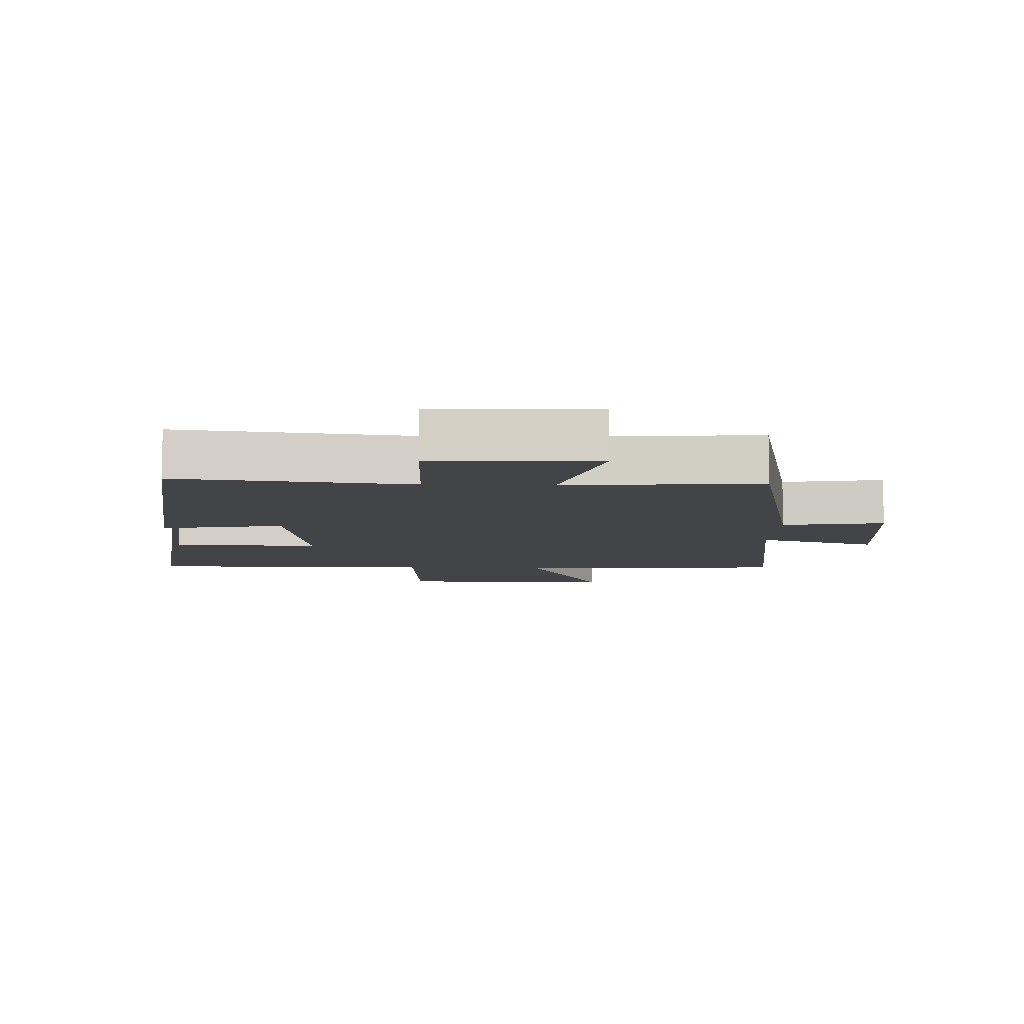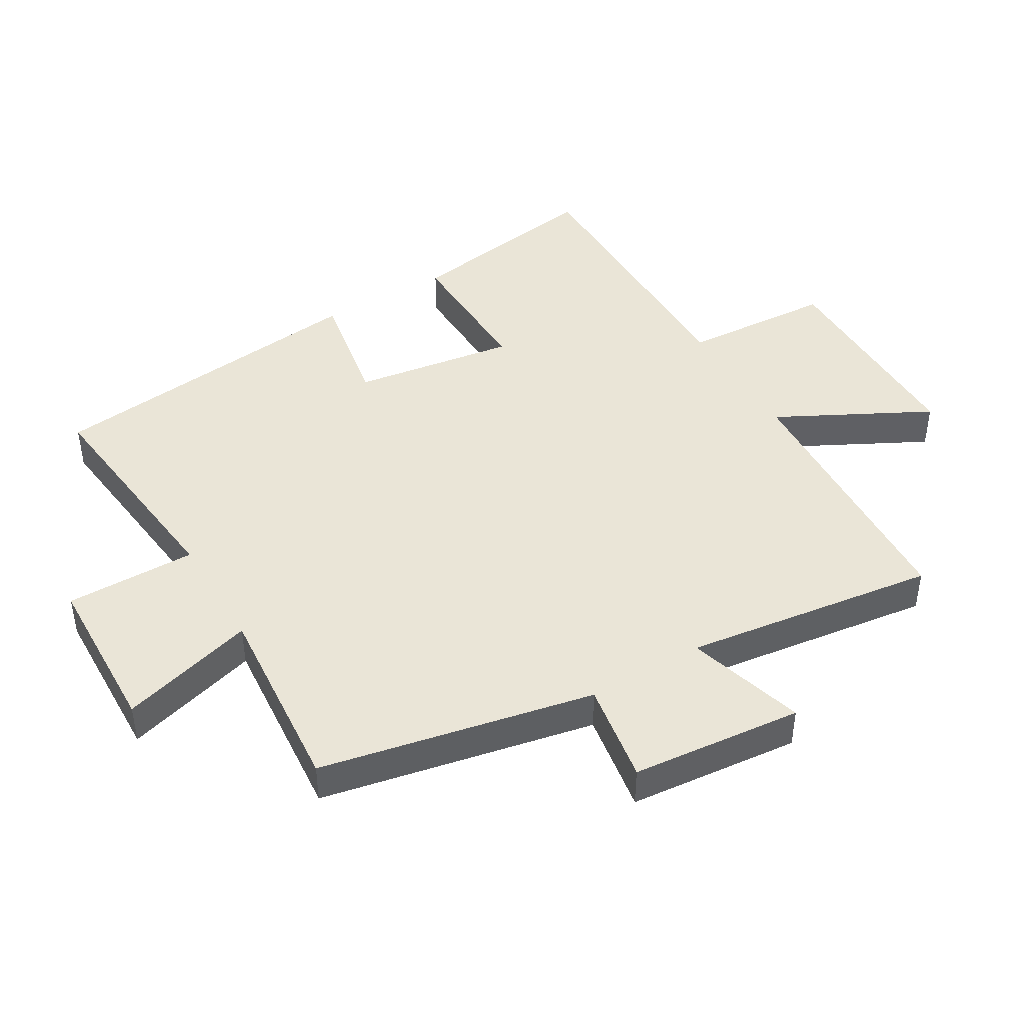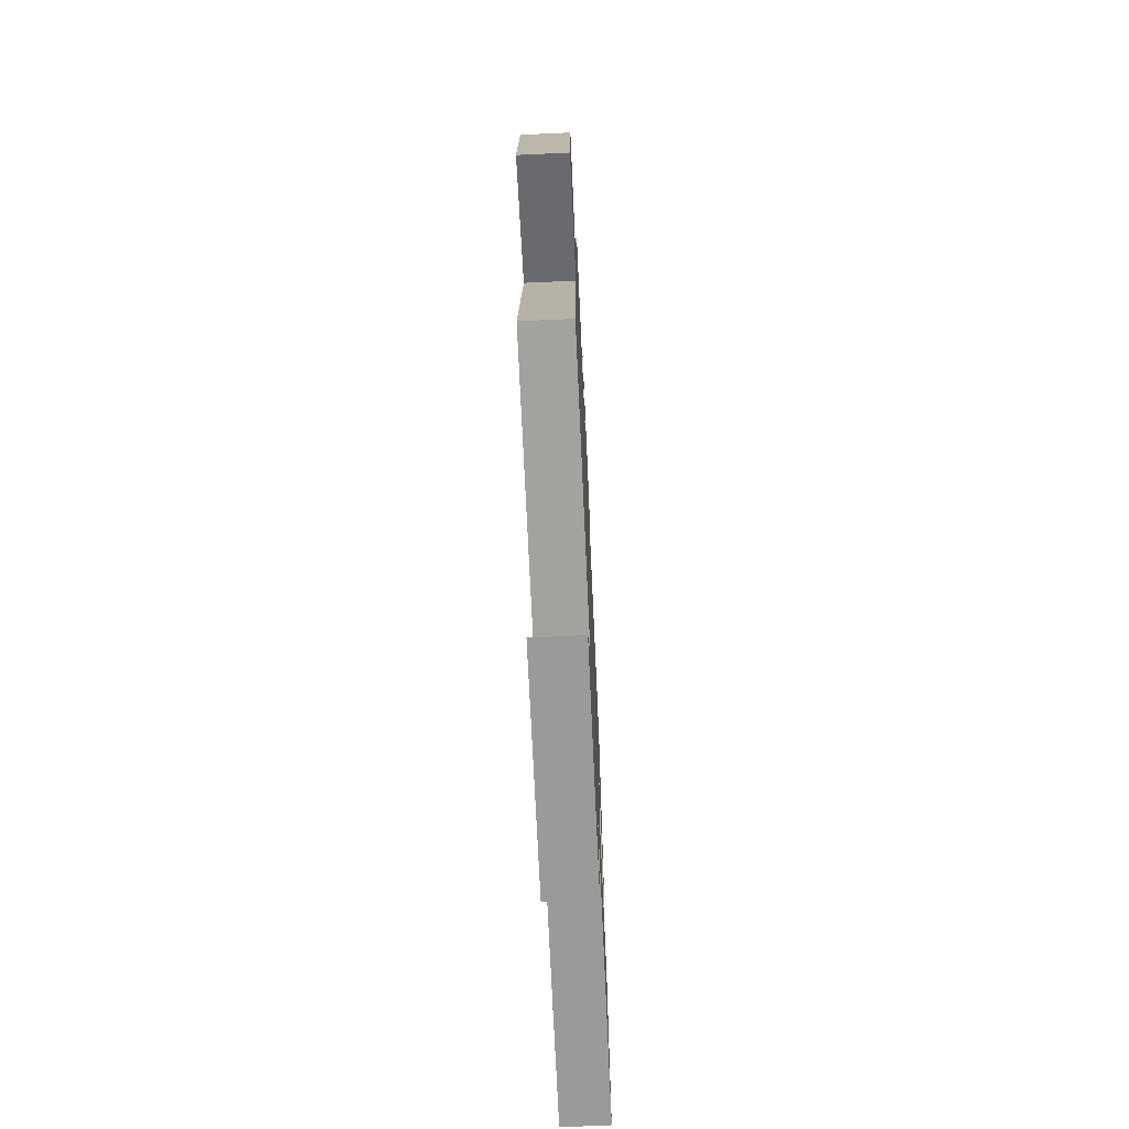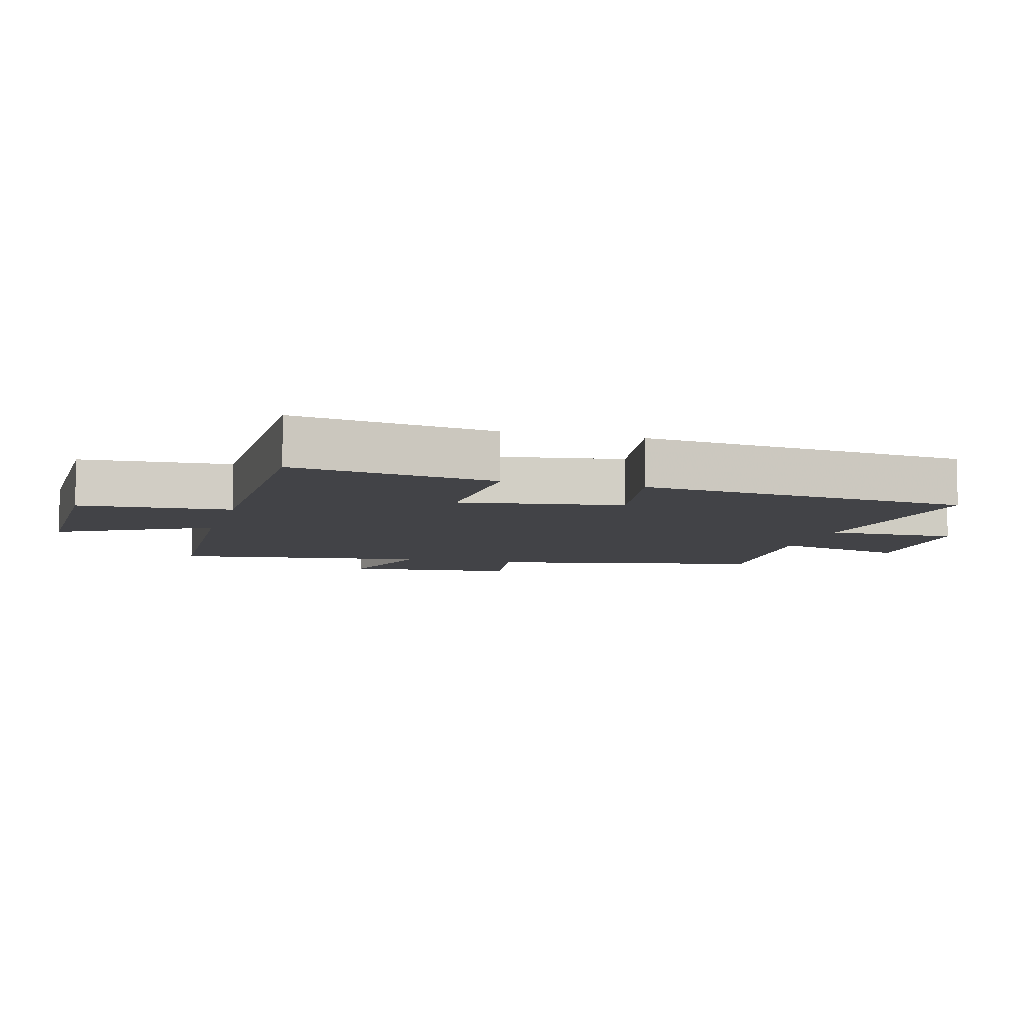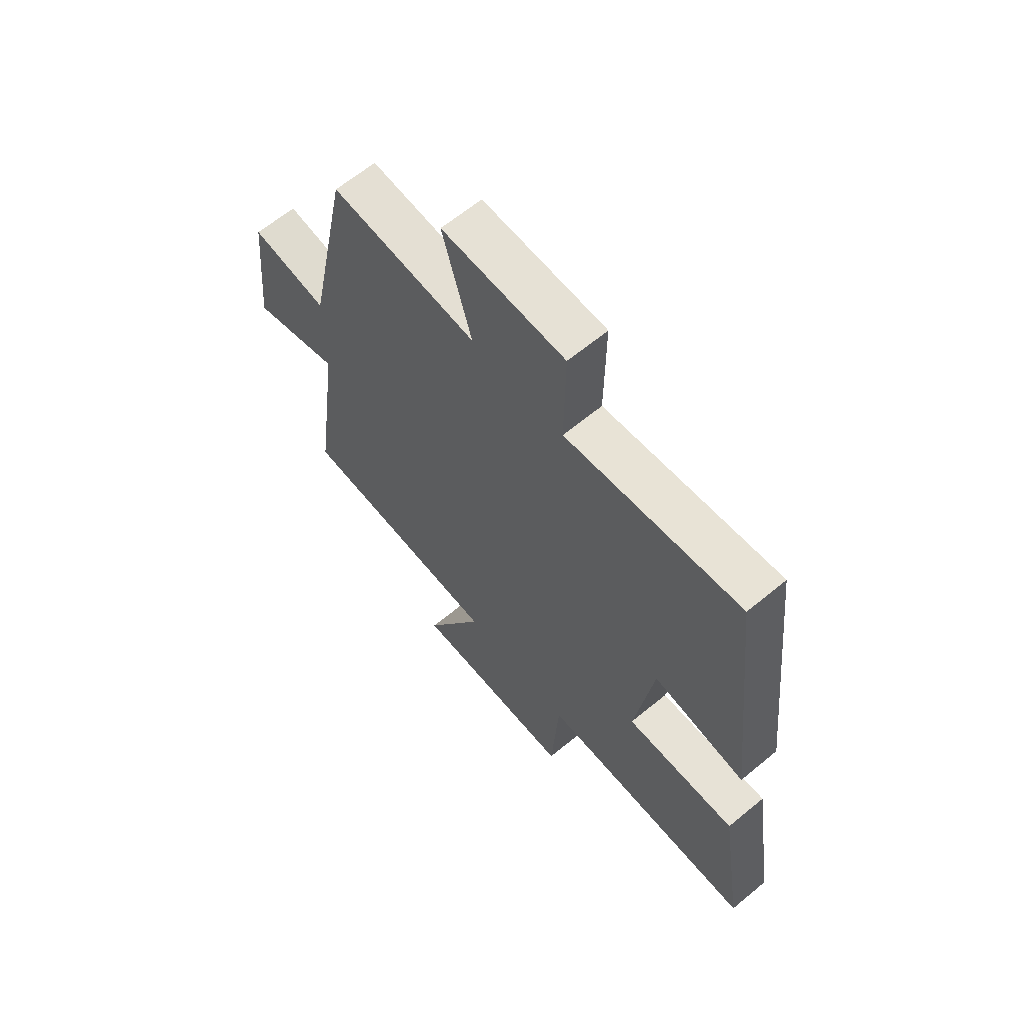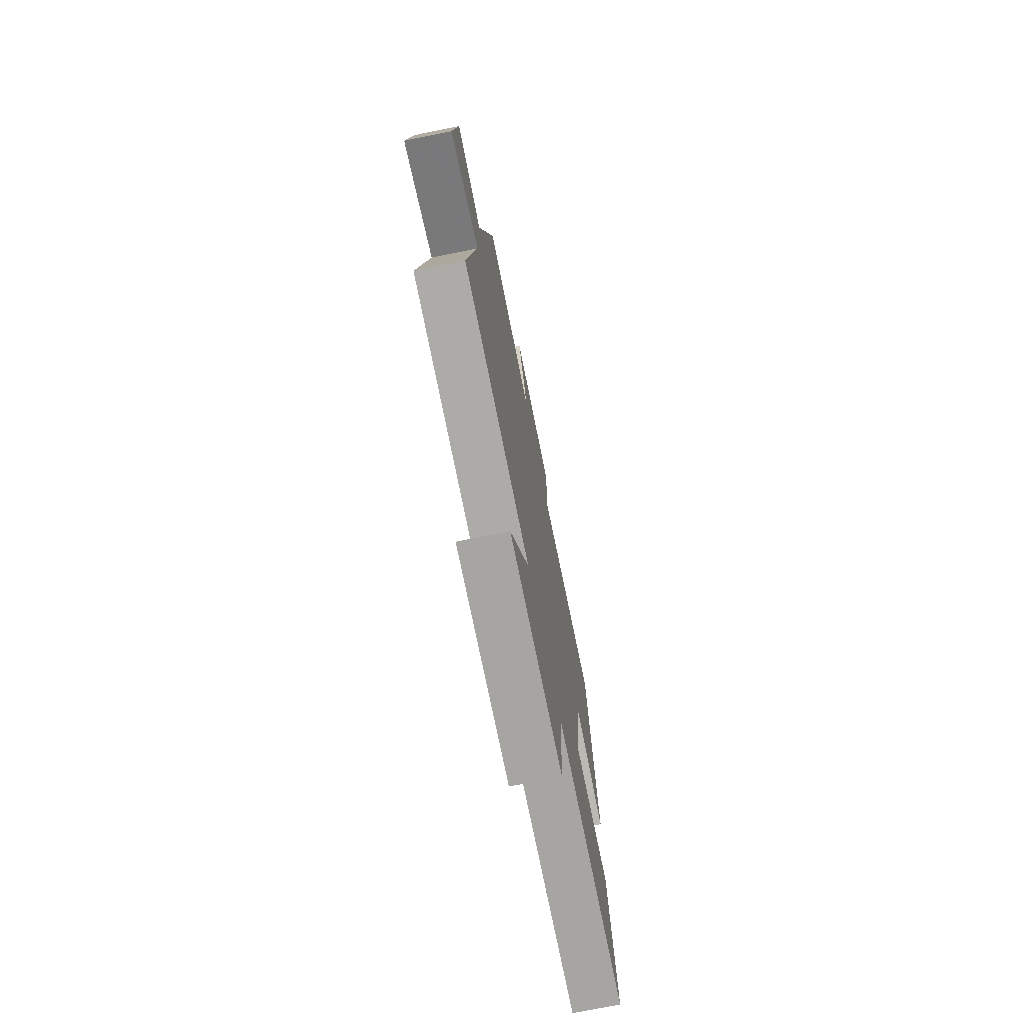
<metadata>
{"format":"obj","ext":"obj","renderer":"f3d","projection":"perspective","resolution":1024,"background":"white","views":[{"elev":-8.2,"azim":-2.1,"up":"+Y"},{"elev":44.3,"azim":59.3,"up":"+Y"},{"elev":-69.4,"azim":92.6,"up":"+Z"},{"elev":-7.5,"azim":-105.5,"up":"+Y"},{"elev":63.8,"azim":-129.9,"up":"+Z"},{"elev":-73.6,"azim":101.4,"up":"+Z"}]}
</metadata>
<code>
v 0.413 0.07 0.526
v 0.5 0.07 0.101
v 0.658 0.07 0.127
v 0.684 0.07 -0.139
v 0.5 0.07 -0.085
v 0.554 0.07 -0.478
v 0.129 0.07 -0.5
v 0.252 0.07 -0.735
v -0.086 0.07 -0.735
v -0.101 0.07 -0.5
v -0.549 0.07 -0.5
v -0.5 0.07 -0.186
v -0.271 0.07 -0.192
v -0.309 0.07 0.06
v -0.5 0.07 0.026
v -0.443 0.07 0.54
v -0.081 0.07 0.5
v -0.083 0.07 0.703
v 0.171 0.07 0.711
v 0.111 0.07 0.5
v 0.413 0 0.526
v 0.5 0 0.101
v 0.658 0 0.127
v 0.684 0 -0.139
v 0.5 0 -0.085
v 0.554 0 -0.478
v 0.129 0 -0.5
v 0.252 0 -0.735
v -0.086 0 -0.735
v -0.101 0 -0.5
v -0.549 0 -0.5
v -0.5 0 -0.186
v -0.271 0 -0.192
v -0.309 0 0.06
v -0.5 0 0.026
v -0.443 0 0.54
v -0.081 0 0.5
v -0.083 0 0.703
v 0.171 0 0.711
v 0.111 0 0.5
f 17 18 19 20
f 14 15 16 17
f 13 14 17 20
f 10 11 12 13
f 20 1 2
f 13 20 2
f 10 13 2
f 7 8 9 10
f 5 6 7 10
f 2 3 4 5
f 2 5 10
f 40 39 38 37
f 37 36 35 34
f 40 37 34 33
f 33 32 31 30
f 22 21 40
f 22 40 33
f 22 33 30
f 30 29 28 27
f 30 27 26 25
f 25 24 23 22
f 30 25 22
f 1 21 22 2
f 2 22 23 3
f 3 23 24 4
f 4 24 25 5
f 5 25 26 6
f 6 26 27 7
f 7 27 28 8
f 8 28 29 9
f 9 29 30 10
f 10 30 31 11
f 11 31 32 12
f 12 32 33 13
f 13 33 34 14
f 14 34 35 15
f 15 35 36 16
f 16 36 37 17
f 17 37 38 18
f 18 38 39 19
f 19 39 40 20
f 20 40 21 1

</code>
